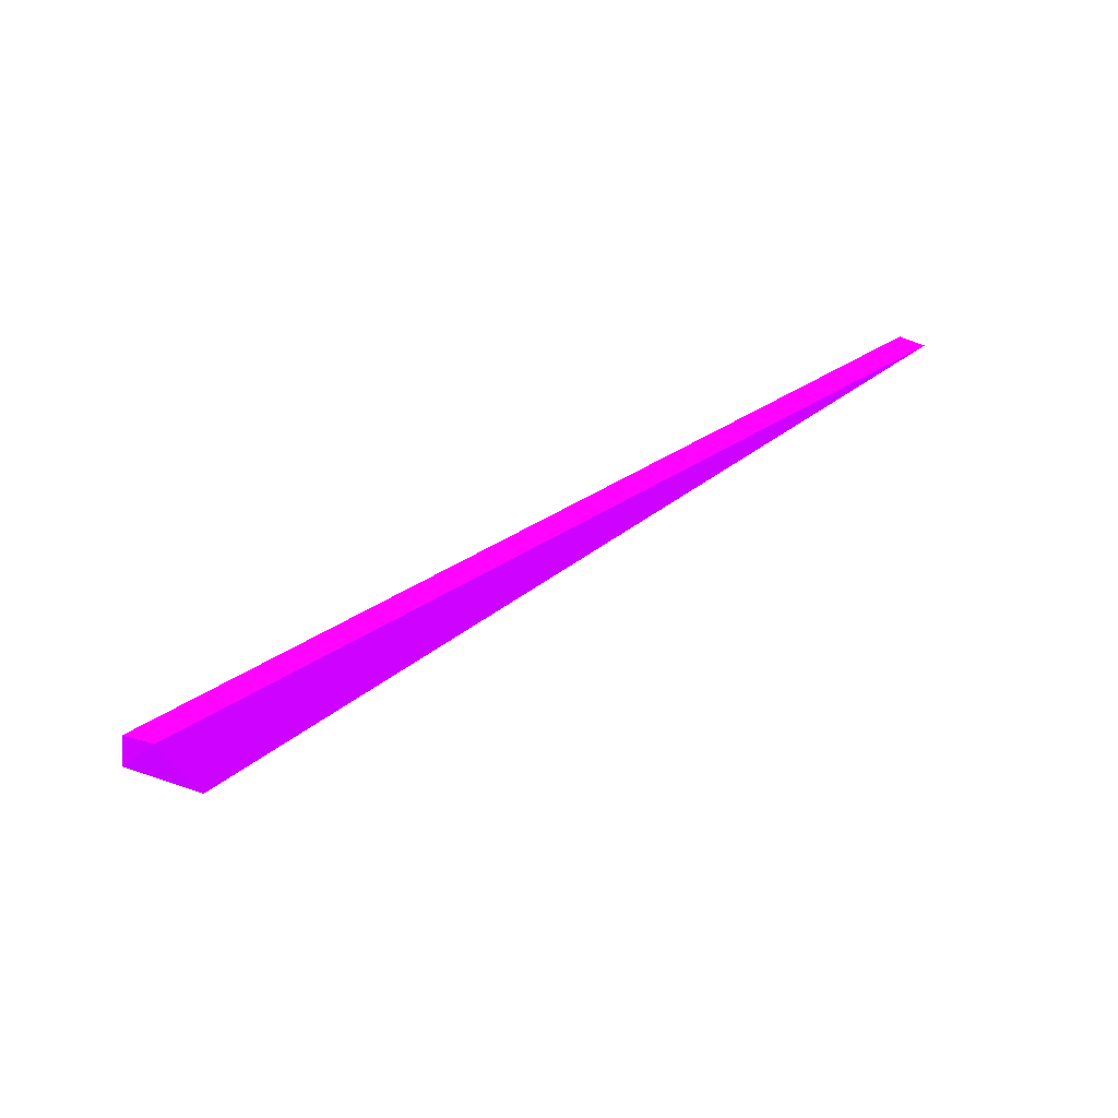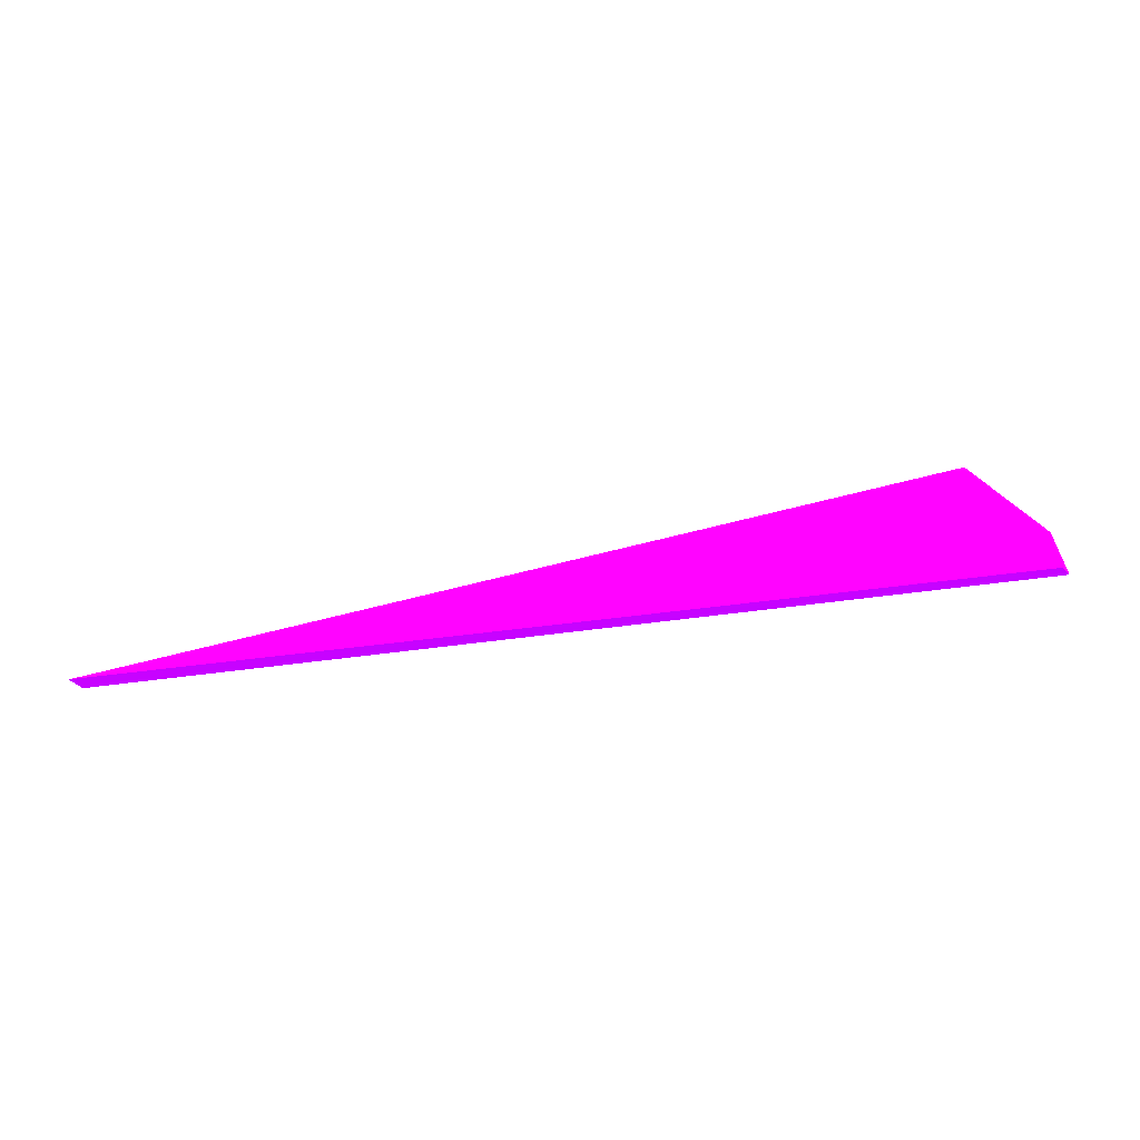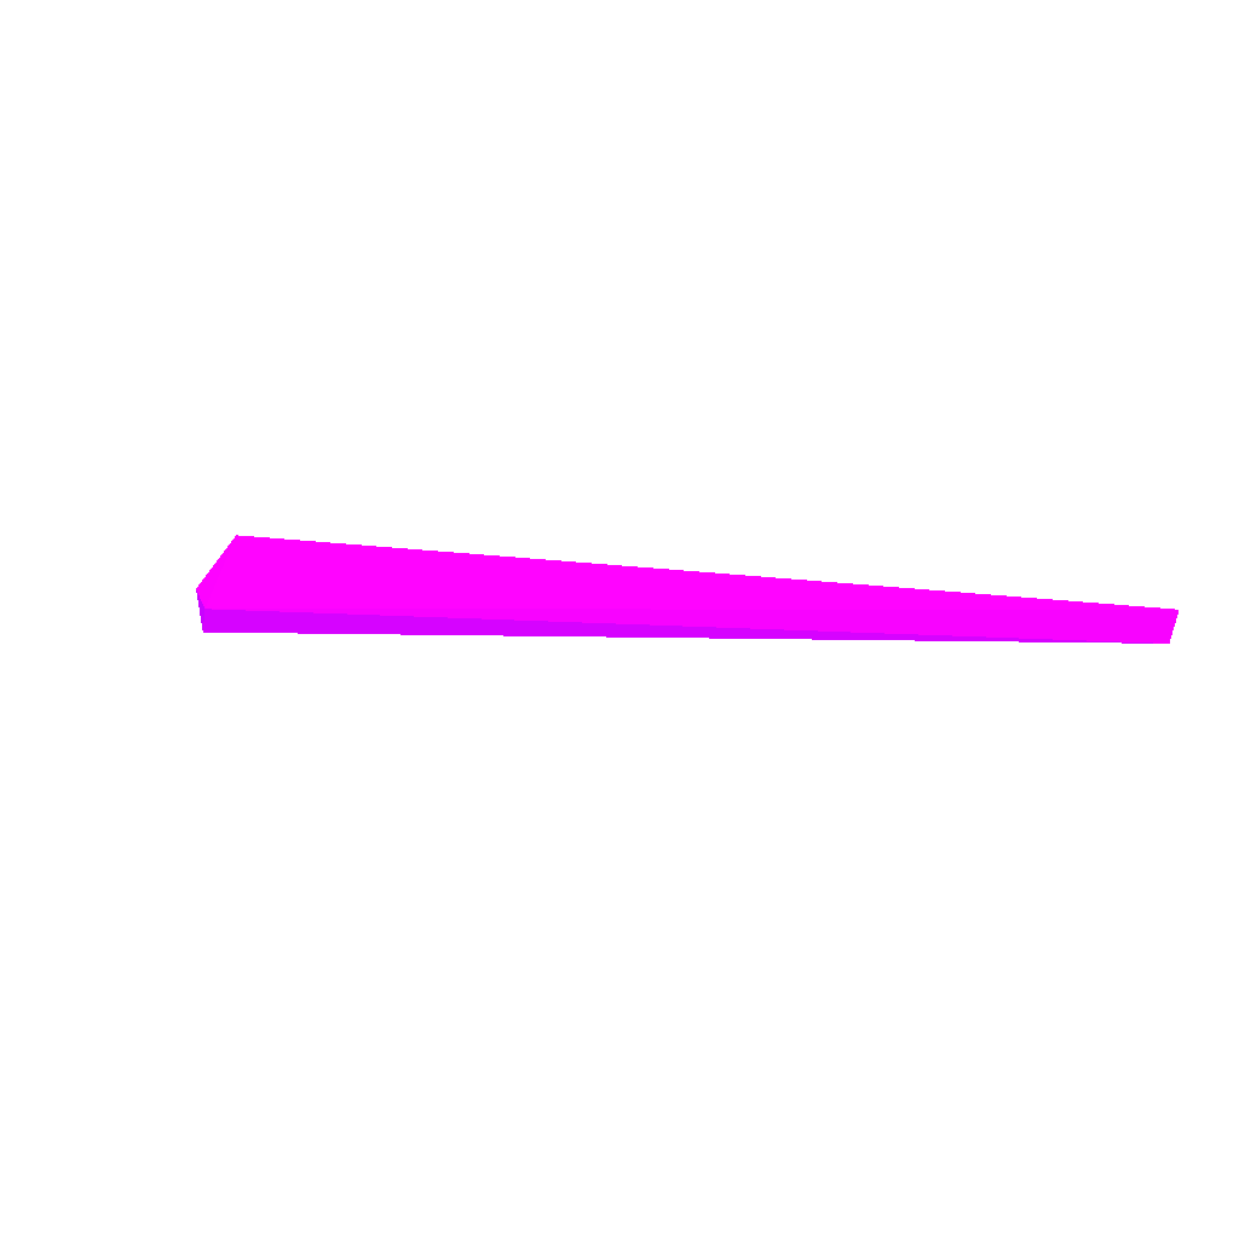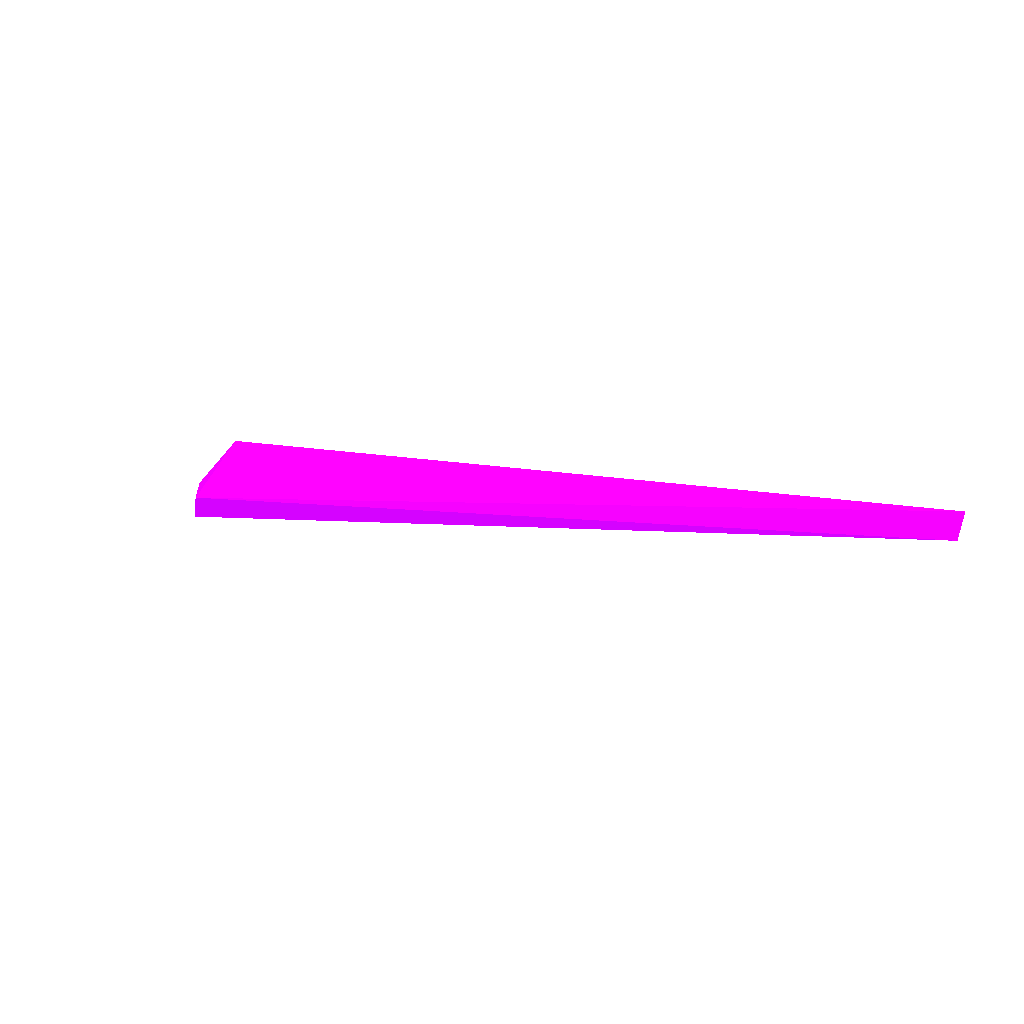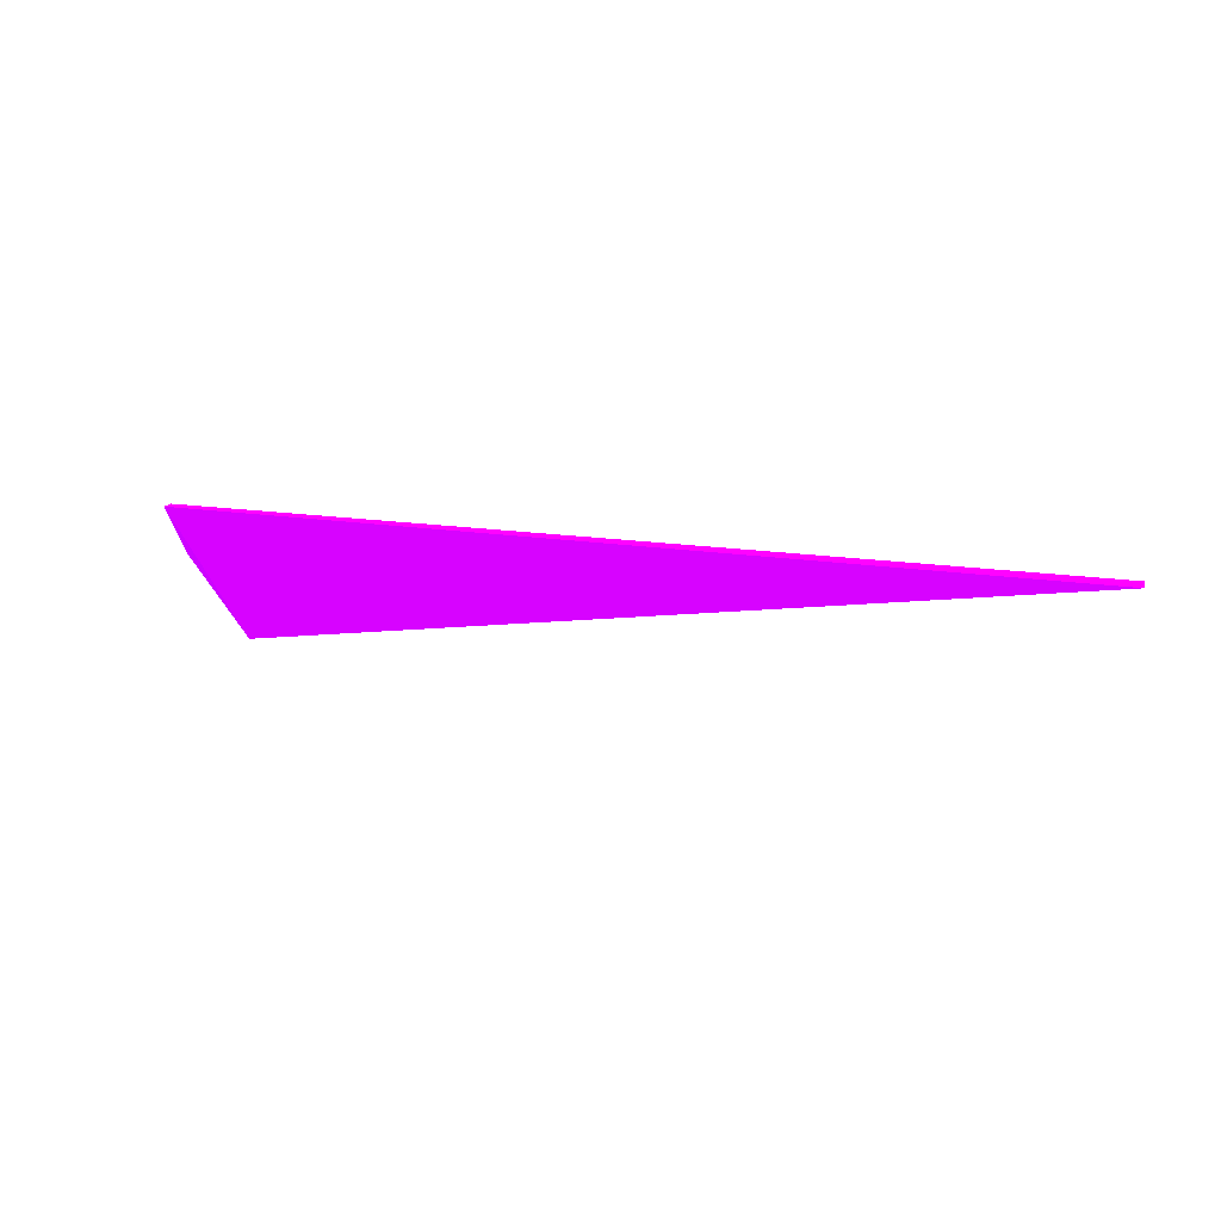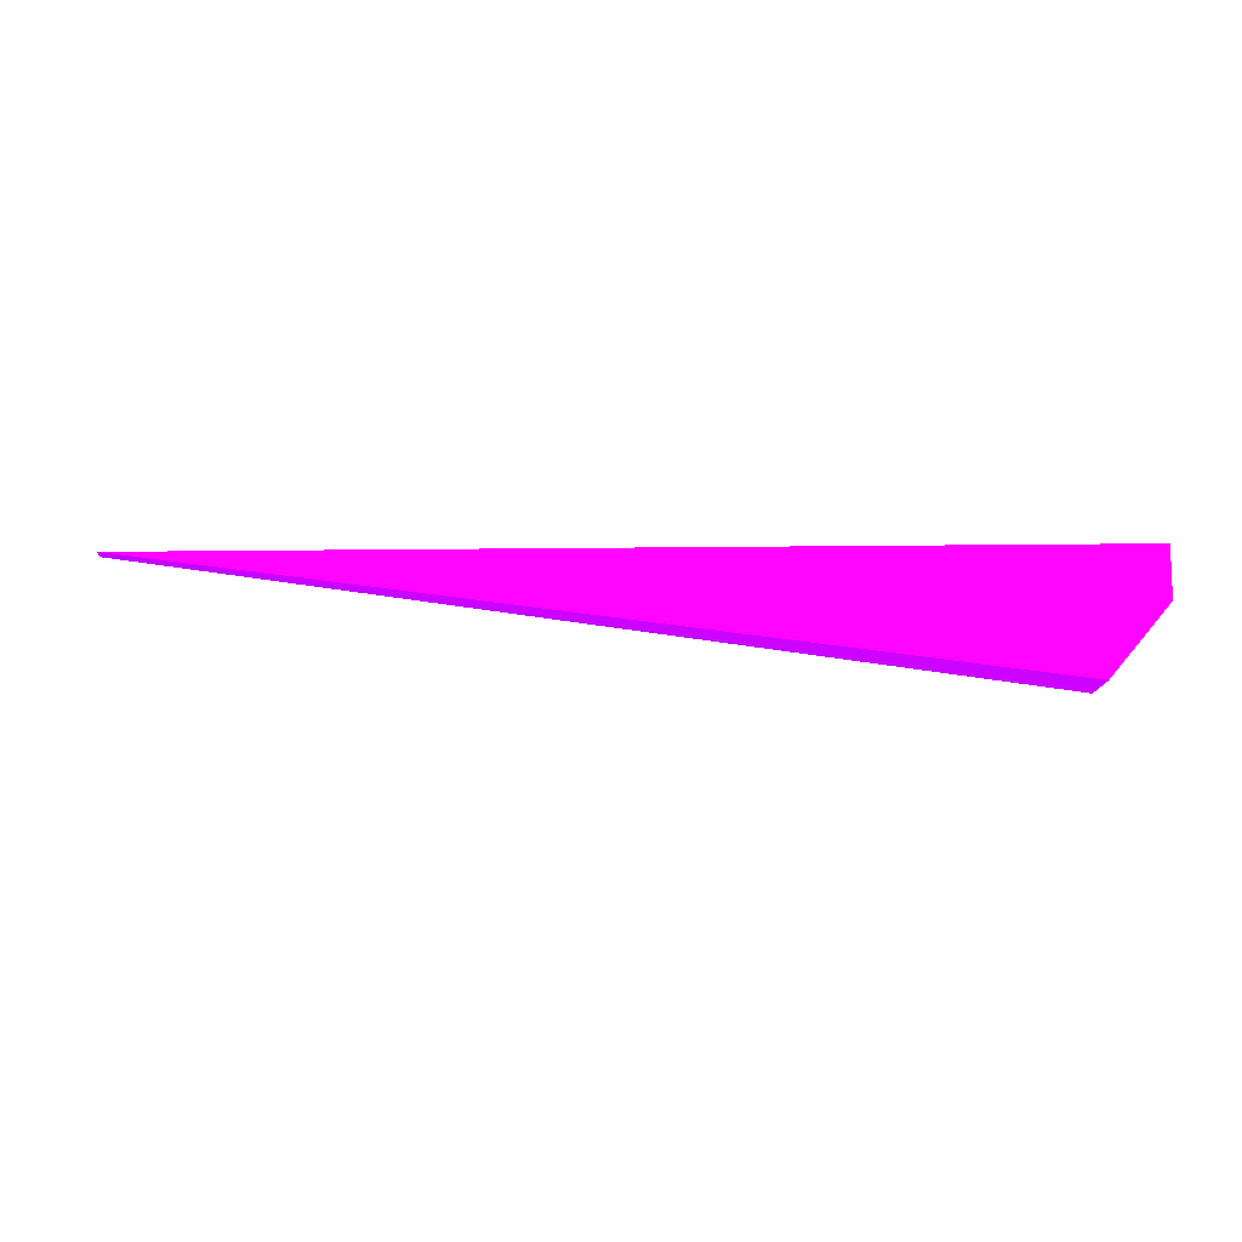
<metadata>
{"format":"obj","ext":"obj","renderer":"f3d","projection":"perspective","resolution":1024,"background":"white","views":[{"elev":38.6,"azim":-40.1,"up":"+Y"},{"elev":68.9,"azim":173.2,"up":"+Z"},{"elev":10.8,"azim":25.8,"up":"+Z"},{"elev":9.7,"azim":33.9,"up":"+Z"},{"elev":11.4,"azim":26.6,"up":"+Y"},{"elev":-7.2,"azim":-176.4,"up":"+Y"}]}
</metadata>
<code>
v -0.03563 -0.01577 0.04169 0.5961 0.007843 0.9882
v 0.02786 -0.012 0.04488 0.5961 0.007843 0.9882
v 0.03002 -0.012 0.04493 0.5961 0.007843 0.9882
v -0.03077 -0.02126 0.0416 0.5961 0.007843 0.9882
v -0.03487 -0.012 0.04496 0.5961 0.007843 0.9882
v 0.02957 -0.012 0.04292 0.5961 0.007843 0.9882
v -0.03147 -0.02064 0.03987 0.5961 0.007843 0.9882
v -0.03584 -0.01213 0.04302 0.5961 0.007843 0.9882
f 7 1 8
f 1 4 5
f 3 2 5
f 4 3 5
f 2 3 6
f 3 4 6
f 5 2 6
f 4 1 7
f 6 4 7
f 6 7 8
f 1 5 8
f 5 6 8

</code>
